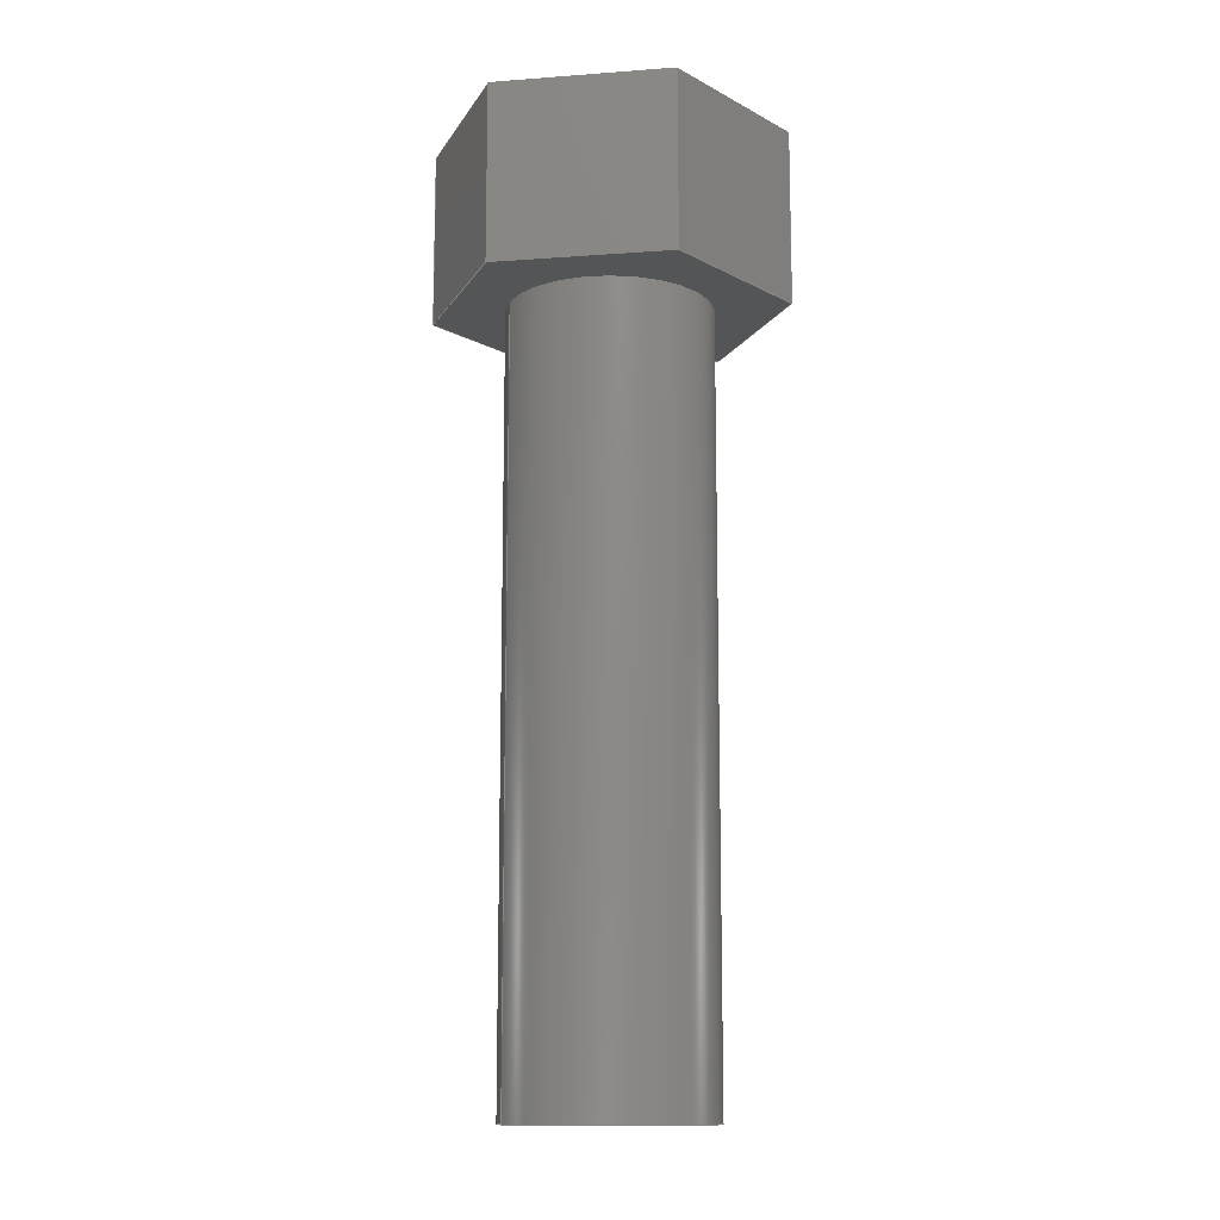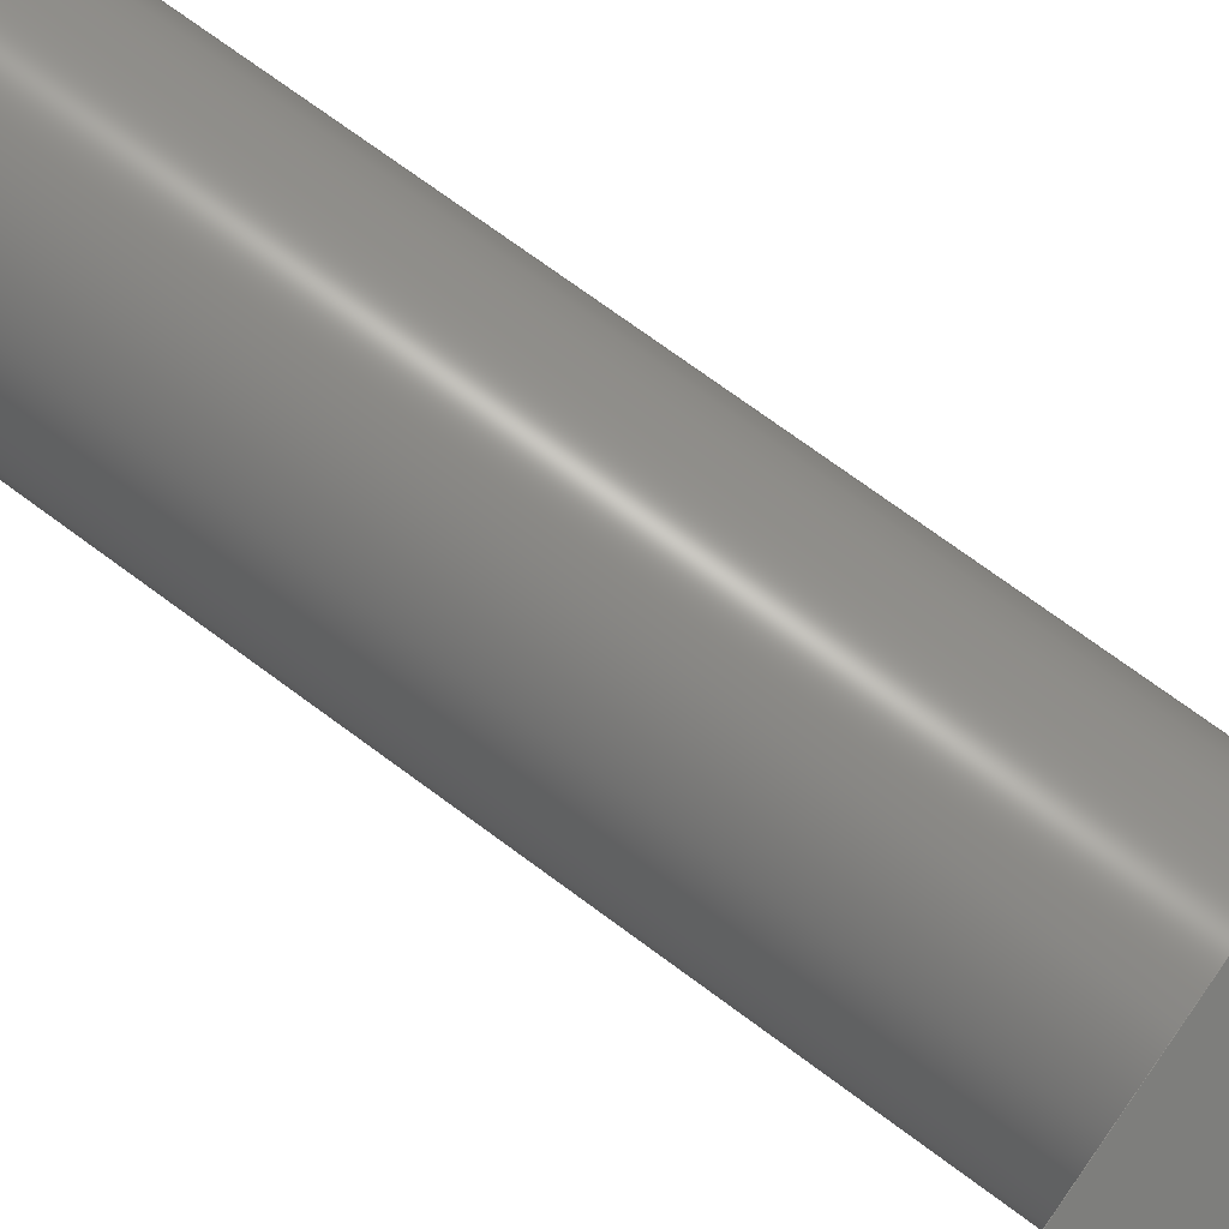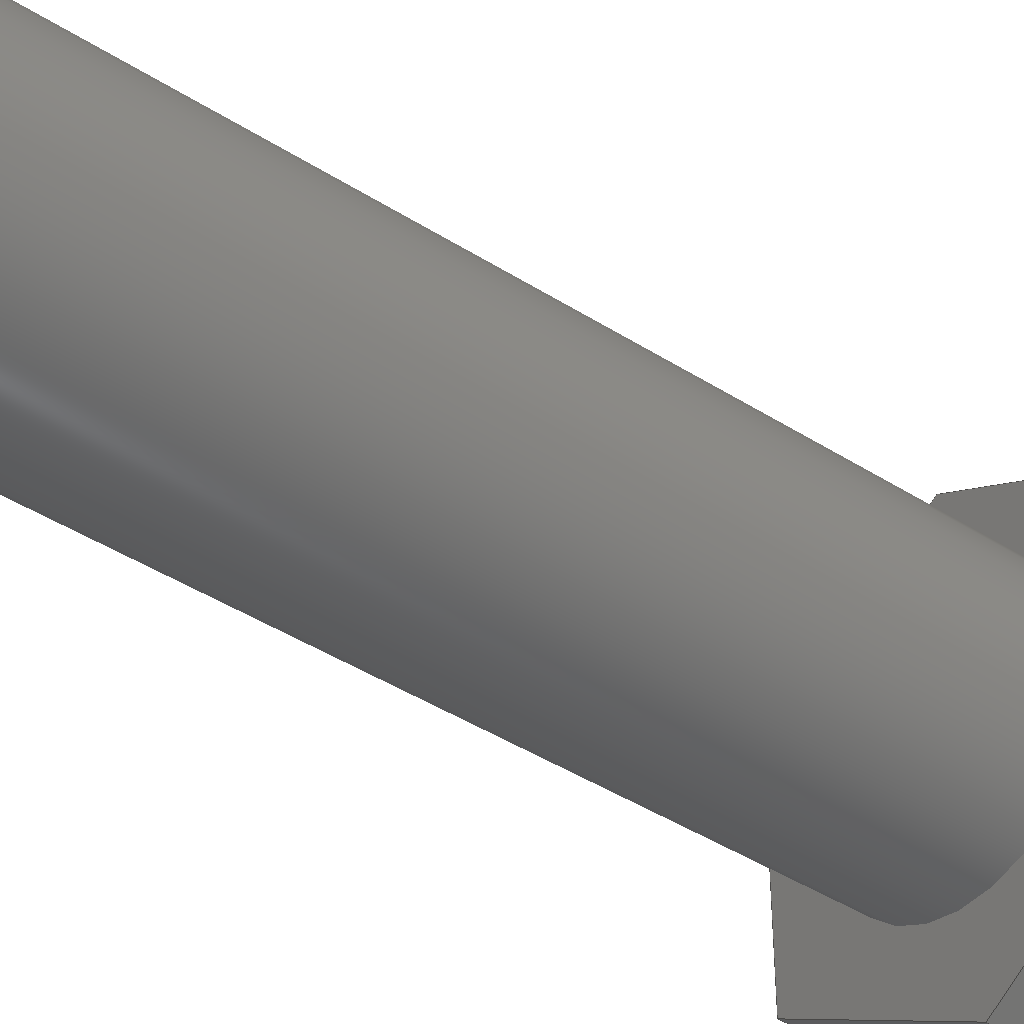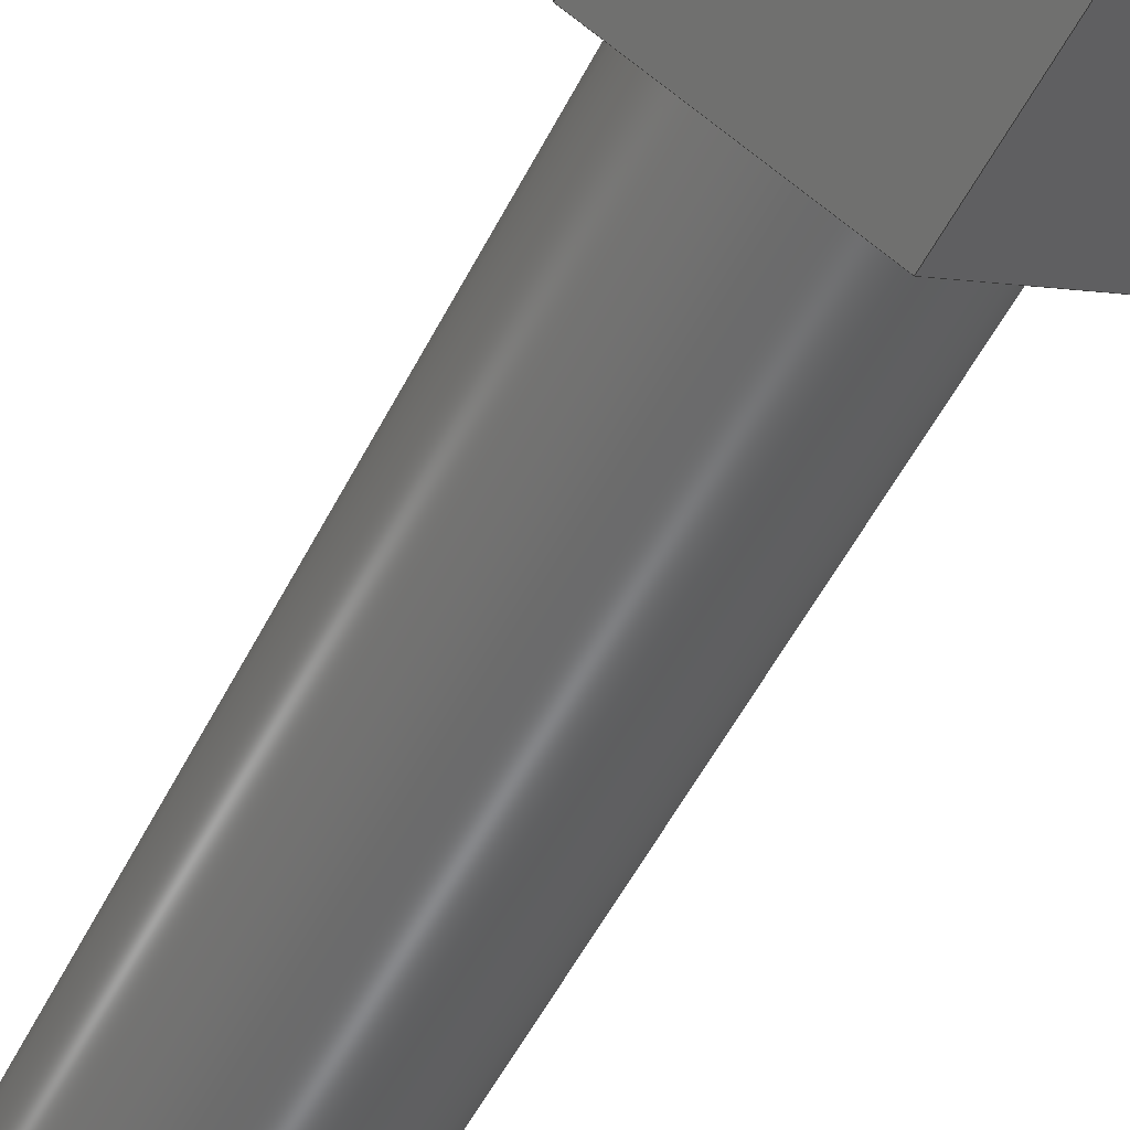
<metadata>
{"format":"step","ext":"step","renderer":"f3d","projection":"perspective","resolution":1024,"background":"white","views":[{"elev":-12.7,"azim":-20.3,"up":"+Y"},{"elev":69.8,"azim":126.9,"up":"+Z"},{"elev":-42.4,"azim":52.5,"up":"+Z"},{"elev":-54.1,"azim":153.3,"up":"+Z"}]}
</metadata>
<code>
ISO-10303-21;
DATA;
#1=MECHANICAL_DESIGN_GEOMETRIC_PRESENTATION_REPRESENTATION('',(#4),#285);
#2=SHAPE_REPRESENTATION_RELATIONSHIP('SRR','None',#292,#3);
#3=ADVANCED_BREP_SHAPE_REPRESENTATION('',(#5),#284);
#4=STYLED_ITEM('',(#302),#5);
#5=MANIFOLD_SOLID_BREP('Body1',#165);
#6=FACE_BOUND('',#36,.T.);
#7=PLANE('',#182);
#8=PLANE('',#183);
#9=PLANE('',#184);
#10=PLANE('',#185);
#11=PLANE('',#186);
#12=PLANE('',#187);
#13=PLANE('',#188);
#14=PLANE('',#189);
#15=PLANE('',#190);
#16=FACE_OUTER_BOUND('',#26,.T.);
#17=FACE_OUTER_BOUND('',#27,.T.);
#18=FACE_OUTER_BOUND('',#28,.T.);
#19=FACE_OUTER_BOUND('',#29,.T.);
#20=FACE_OUTER_BOUND('',#30,.T.);
#21=FACE_OUTER_BOUND('',#31,.T.);
#22=FACE_OUTER_BOUND('',#32,.T.);
#23=FACE_OUTER_BOUND('',#33,.T.);
#24=FACE_OUTER_BOUND('',#34,.T.);
#25=FACE_OUTER_BOUND('',#35,.T.);
#26=EDGE_LOOP('',(#112,#113,#114,#115));
#27=EDGE_LOOP('',(#116));
#28=EDGE_LOOP('',(#117,#118,#119,#120));
#29=EDGE_LOOP('',(#121,#122,#123,#124));
#30=EDGE_LOOP('',(#125,#126,#127,#128));
#31=EDGE_LOOP('',(#129,#130,#131,#132));
#32=EDGE_LOOP('',(#133,#134,#135,#136));
#33=EDGE_LOOP('',(#137,#138,#139,#140));
#34=EDGE_LOOP('',(#141,#142,#143,#144,#145,#146));
#35=EDGE_LOOP('',(#147,#148,#149,#150,#151,#152));
#36=EDGE_LOOP('',(#153));
#37=LINE('',#241,#56);
#38=LINE('',#247,#57);
#39=LINE('',#249,#58);
#40=LINE('',#251,#59);
#41=LINE('',#252,#60);
#42=LINE('',#255,#61);
#43=LINE('',#257,#62);
#44=LINE('',#258,#63);
#45=LINE('',#261,#64);
#46=LINE('',#263,#65);
#47=LINE('',#264,#66);
#48=LINE('',#267,#67);
#49=LINE('',#269,#68);
#50=LINE('',#270,#69);
#51=LINE('',#273,#70);
#52=LINE('',#275,#71);
#53=LINE('',#276,#72);
#54=LINE('',#278,#73);
#55=LINE('',#279,#74);
#56=VECTOR('',#197,0.1729);
#57=VECTOR('',#204,1);
#58=VECTOR('',#205,1);
#59=VECTOR('',#206,1);
#60=VECTOR('',#207,1);
#61=VECTOR('',#210,1);
#62=VECTOR('',#211,1);
#63=VECTOR('',#212,1);
#64=VECTOR('',#215,1);
#65=VECTOR('',#216,1);
#66=VECTOR('',#217,1);
#67=VECTOR('',#220,1);
#68=VECTOR('',#221,1);
#69=VECTOR('',#222,1);
#70=VECTOR('',#225,1);
#71=VECTOR('',#226,1);
#72=VECTOR('',#227,1);
#73=VECTOR('',#230,1);
#74=VECTOR('',#231,1);
#75=CIRCLE('',#180,0.1729);
#76=CIRCLE('',#181,0.1729);
#77=VERTEX_POINT('',#238);
#78=VERTEX_POINT('',#240);
#79=VERTEX_POINT('',#245);
#80=VERTEX_POINT('',#246);
#81=VERTEX_POINT('',#248);
#82=VERTEX_POINT('',#250);
#83=VERTEX_POINT('',#254);
#84=VERTEX_POINT('',#256);
#85=VERTEX_POINT('',#260);
#86=VERTEX_POINT('',#262);
#87=VERTEX_POINT('',#266);
#88=VERTEX_POINT('',#268);
#89=VERTEX_POINT('',#272);
#90=VERTEX_POINT('',#274);
#91=EDGE_CURVE('',#77,#77,#75,.T.);
#92=EDGE_CURVE('',#77,#78,#37,.T.);
#93=EDGE_CURVE('',#78,#78,#76,.T.);
#94=EDGE_CURVE('',#79,#80,#38,.T.);
#95=EDGE_CURVE('',#80,#81,#39,.T.);
#96=EDGE_CURVE('',#82,#81,#40,.T.);
#97=EDGE_CURVE('',#79,#82,#41,.T.);
#98=EDGE_CURVE('',#83,#79,#42,.T.);
#99=EDGE_CURVE('',#84,#82,#43,.T.);
#100=EDGE_CURVE('',#83,#84,#44,.T.);
#101=EDGE_CURVE('',#85,#83,#45,.T.);
#102=EDGE_CURVE('',#86,#84,#46,.T.);
#103=EDGE_CURVE('',#85,#86,#47,.T.);
#104=EDGE_CURVE('',#87,#85,#48,.T.);
#105=EDGE_CURVE('',#88,#86,#49,.T.);
#106=EDGE_CURVE('',#87,#88,#50,.T.);
#107=EDGE_CURVE('',#89,#87,#51,.T.);
#108=EDGE_CURVE('',#90,#88,#52,.T.);
#109=EDGE_CURVE('',#89,#90,#53,.T.);
#110=EDGE_CURVE('',#80,#89,#54,.T.);
#111=EDGE_CURVE('',#81,#90,#55,.T.);
#112=ORIENTED_EDGE('',*,*,#91,.F.);
#113=ORIENTED_EDGE('',*,*,#92,.T.);
#114=ORIENTED_EDGE('',*,*,#93,.F.);
#115=ORIENTED_EDGE('',*,*,#92,.F.);
#116=ORIENTED_EDGE('',*,*,#91,.T.);
#117=ORIENTED_EDGE('',*,*,#94,.T.);
#118=ORIENTED_EDGE('',*,*,#95,.T.);
#119=ORIENTED_EDGE('',*,*,#96,.F.);
#120=ORIENTED_EDGE('',*,*,#97,.F.);
#121=ORIENTED_EDGE('',*,*,#98,.T.);
#122=ORIENTED_EDGE('',*,*,#97,.T.);
#123=ORIENTED_EDGE('',*,*,#99,.F.);
#124=ORIENTED_EDGE('',*,*,#100,.F.);
#125=ORIENTED_EDGE('',*,*,#101,.T.);
#126=ORIENTED_EDGE('',*,*,#100,.T.);
#127=ORIENTED_EDGE('',*,*,#102,.F.);
#128=ORIENTED_EDGE('',*,*,#103,.F.);
#129=ORIENTED_EDGE('',*,*,#104,.T.);
#130=ORIENTED_EDGE('',*,*,#103,.T.);
#131=ORIENTED_EDGE('',*,*,#105,.F.);
#132=ORIENTED_EDGE('',*,*,#106,.F.);
#133=ORIENTED_EDGE('',*,*,#107,.T.);
#134=ORIENTED_EDGE('',*,*,#106,.T.);
#135=ORIENTED_EDGE('',*,*,#108,.F.);
#136=ORIENTED_EDGE('',*,*,#109,.F.);
#137=ORIENTED_EDGE('',*,*,#110,.T.);
#138=ORIENTED_EDGE('',*,*,#109,.T.);
#139=ORIENTED_EDGE('',*,*,#111,.F.);
#140=ORIENTED_EDGE('',*,*,#95,.F.);
#141=ORIENTED_EDGE('',*,*,#111,.T.);
#142=ORIENTED_EDGE('',*,*,#108,.T.);
#143=ORIENTED_EDGE('',*,*,#105,.T.);
#144=ORIENTED_EDGE('',*,*,#102,.T.);
#145=ORIENTED_EDGE('',*,*,#99,.T.);
#146=ORIENTED_EDGE('',*,*,#96,.T.);
#147=ORIENTED_EDGE('',*,*,#110,.F.);
#148=ORIENTED_EDGE('',*,*,#94,.F.);
#149=ORIENTED_EDGE('',*,*,#98,.F.);
#150=ORIENTED_EDGE('',*,*,#101,.F.);
#151=ORIENTED_EDGE('',*,*,#104,.F.);
#152=ORIENTED_EDGE('',*,*,#107,.F.);
#153=ORIENTED_EDGE('',*,*,#93,.T.);
#154=CYLINDRICAL_SURFACE('',#179,0.1729);
#155=ADVANCED_FACE('',(#16),#154,.T.);
#156=ADVANCED_FACE('',(#17),#7,.T.);
#157=ADVANCED_FACE('',(#18),#8,.T.);
#158=ADVANCED_FACE('',(#19),#9,.T.);
#159=ADVANCED_FACE('',(#20),#10,.T.);
#160=ADVANCED_FACE('',(#21),#11,.T.);
#161=ADVANCED_FACE('',(#22),#12,.T.);
#162=ADVANCED_FACE('',(#23),#13,.T.);
#163=ADVANCED_FACE('',(#24),#14,.T.);
#164=ADVANCED_FACE('',(#25,#6),#15,.F.);
#165=CLOSED_SHELL('',(#155,#156,#157,#158,#159,#160,#161,#162,#163,#164));
#166=DERIVED_UNIT_ELEMENT(#168,1);
#167=DERIVED_UNIT_ELEMENT(#287,3);
#168=(
MASS_UNIT()
NAMED_UNIT(*)
SI_UNIT(.KILO.,.GRAM.)
);
#169=DERIVED_UNIT((#166,#167));
#170=MEASURE_REPRESENTATION_ITEM('density measure',
POSITIVE_RATIO_MEASURE(7850),#169);
#171=PROPERTY_DEFINITION_REPRESENTATION(#176,#173);
#172=PROPERTY_DEFINITION_REPRESENTATION(#177,#174);
#173=REPRESENTATION('material name',(#175),#284);
#174=REPRESENTATION('density',(#170),#284);
#175=DESCRIPTIVE_REPRESENTATION_ITEM('Steel','Steel');
#176=PROPERTY_DEFINITION('material property','material name',#294);
#177=PROPERTY_DEFINITION('material property','density of part',#294);
#178=AXIS2_PLACEMENT_3D('placement',#236,#191,#192);
#179=AXIS2_PLACEMENT_3D('',#237,#193,#194);
#180=AXIS2_PLACEMENT_3D('',#239,#195,#196);
#181=AXIS2_PLACEMENT_3D('',#242,#198,#199);
#182=AXIS2_PLACEMENT_3D('',#243,#200,#201);
#183=AXIS2_PLACEMENT_3D('',#244,#202,#203);
#184=AXIS2_PLACEMENT_3D('',#253,#208,#209);
#185=AXIS2_PLACEMENT_3D('',#259,#213,#214);
#186=AXIS2_PLACEMENT_3D('',#265,#218,#219);
#187=AXIS2_PLACEMENT_3D('',#271,#223,#224);
#188=AXIS2_PLACEMENT_3D('',#277,#228,#229);
#189=AXIS2_PLACEMENT_3D('',#280,#232,#233);
#190=AXIS2_PLACEMENT_3D('',#281,#234,#235);
#191=DIRECTION('axis',(0,0,1));
#192=DIRECTION('refdir',(1,0,0));
#193=DIRECTION('center_axis',(0,-1,0));
#194=DIRECTION('ref_axis',(1,0,0));
#195=DIRECTION('center_axis',(0,-1,0));
#196=DIRECTION('ref_axis',(1,0,0));
#197=DIRECTION('',(0,1,0));
#198=DIRECTION('center_axis',(0,1,0));
#199=DIRECTION('ref_axis',(1,0,0));
#200=DIRECTION('center_axis',(0,-1,0));
#201=DIRECTION('ref_axis',(1,0,0));
#202=DIRECTION('center_axis',(-1,0,-5.551e-16));
#203=DIRECTION('ref_axis',(-5.551e-16,0,1));
#204=DIRECTION('',(-5.551e-16,0,1));
#205=DIRECTION('',(0,1,0));
#206=DIRECTION('',(-5.551e-16,0,1));
#207=DIRECTION('',(0,1,0));
#208=DIRECTION('center_axis',(-0.5,0,-0.866));
#209=DIRECTION('ref_axis',(-0.866,0,0.5));
#210=DIRECTION('',(-0.866,0,0.5));
#211=DIRECTION('',(-0.866,0,0.5));
#212=DIRECTION('',(0,1,0));
#213=DIRECTION('center_axis',(0.5,0,-0.866));
#214=DIRECTION('ref_axis',(-0.866,0,-0.5));
#215=DIRECTION('',(-0.866,0,-0.5));
#216=DIRECTION('',(-0.866,0,-0.5));
#217=DIRECTION('',(0,1,0));
#218=DIRECTION('center_axis',(1,0,1.85e-16));
#219=DIRECTION('ref_axis',(1.85e-16,0,-1));
#220=DIRECTION('',(1.85e-16,0,-1));
#221=DIRECTION('',(1.85e-16,0,-1));
#222=DIRECTION('',(0,1,0));
#223=DIRECTION('center_axis',(0.5,0,0.866));
#224=DIRECTION('ref_axis',(0.866,0,-0.5));
#225=DIRECTION('',(0.866,0,-0.5));
#226=DIRECTION('',(0.866,0,-0.5));
#227=DIRECTION('',(0,1,0));
#228=DIRECTION('center_axis',(-0.5,0,0.866));
#229=DIRECTION('ref_axis',(0.866,0,0.5));
#230=DIRECTION('',(0.866,0,0.5));
#231=DIRECTION('',(0.866,0,0.5));
#232=DIRECTION('center_axis',(0,1,0));
#233=DIRECTION('ref_axis',(0,0,1));
#234=DIRECTION('center_axis',(0,1,0));
#235=DIRECTION('ref_axis',(1,0,0));
#236=CARTESIAN_POINT('',(0,0,0));
#237=CARTESIAN_POINT('Origin',(0,0,0));
#238=CARTESIAN_POINT('',(-0.1729,-1.3,-2.118e-17));
#239=CARTESIAN_POINT('Origin',(0,-1.3,0));
#240=CARTESIAN_POINT('',(-0.1729,0,-2.118e-17));
#241=CARTESIAN_POINT('',(-0.1729,0,-2.118e-17));
#242=CARTESIAN_POINT('Origin',(0,0,0));
#243=CARTESIAN_POINT('Origin',(0,-1.3,0));
#244=CARTESIAN_POINT('Origin',(-0.2598,0,-0.15));
#245=CARTESIAN_POINT('',(-0.2598,0,-0.15));
#246=CARTESIAN_POINT('',(-0.2598,0,0.15));
#247=CARTESIAN_POINT('',(-0.2598,0,-0.15));
#248=CARTESIAN_POINT('',(-0.2598,0.3,0.15));
#249=CARTESIAN_POINT('',(-0.2598,0,0.15));
#250=CARTESIAN_POINT('',(-0.2598,0.3,-0.15));
#251=CARTESIAN_POINT('',(-0.2598,0.3,-0.15));
#252=CARTESIAN_POINT('',(-0.2598,0,-0.15));
#253=CARTESIAN_POINT('Origin',(1.11e-16,0,-0.3));
#254=CARTESIAN_POINT('',(1.11e-16,0,-0.3));
#255=CARTESIAN_POINT('',(1.11e-16,0,-0.3));
#256=CARTESIAN_POINT('',(1.11e-16,0.3,-0.3));
#257=CARTESIAN_POINT('',(1.11e-16,0.3,-0.3));
#258=CARTESIAN_POINT('',(1.11e-16,0,-0.3));
#259=CARTESIAN_POINT('Origin',(0.2598,0,-0.15));
#260=CARTESIAN_POINT('',(0.2598,0,-0.15));
#261=CARTESIAN_POINT('',(0.2598,0,-0.15));
#262=CARTESIAN_POINT('',(0.2598,0.3,-0.15));
#263=CARTESIAN_POINT('',(0.2598,0.3,-0.15));
#264=CARTESIAN_POINT('',(0.2598,0,-0.15));
#265=CARTESIAN_POINT('Origin',(0.2598,0,0.15));
#266=CARTESIAN_POINT('',(0.2598,0,0.15));
#267=CARTESIAN_POINT('',(0.2598,0,0.15));
#268=CARTESIAN_POINT('',(0.2598,0.3,0.15));
#269=CARTESIAN_POINT('',(0.2598,0.3,0.15));
#270=CARTESIAN_POINT('',(0.2598,0,0.15));
#271=CARTESIAN_POINT('Origin',(0,0,0.3));
#272=CARTESIAN_POINT('',(0,0,0.3));
#273=CARTESIAN_POINT('',(0,0,0.3));
#274=CARTESIAN_POINT('',(0,0.3,0.3));
#275=CARTESIAN_POINT('',(0,0.3,0.3));
#276=CARTESIAN_POINT('',(0,0,0.3));
#277=CARTESIAN_POINT('Origin',(-0.2598,0,0.15));
#278=CARTESIAN_POINT('',(-0.2598,0,0.15));
#279=CARTESIAN_POINT('',(-0.2598,0.3,0.15));
#280=CARTESIAN_POINT('Origin',(0,0.3,0));
#281=CARTESIAN_POINT('Origin',(0,0,0));
#282=UNCERTAINTY_MEASURE_WITH_UNIT(LENGTH_MEASURE(0.001),#286,
'DISTANCE_ACCURACY_VALUE',
'Maximum model space distance between geometric entities at asserted c
onnectivities');
#283=UNCERTAINTY_MEASURE_WITH_UNIT(LENGTH_MEASURE(0.001),#286,
'DISTANCE_ACCURACY_VALUE',
'Maximum model space distance between geometric entities at asserted c
onnectivities');
#284=(
GEOMETRIC_REPRESENTATION_CONTEXT(3)
GLOBAL_UNCERTAINTY_ASSIGNED_CONTEXT((#282))
GLOBAL_UNIT_ASSIGNED_CONTEXT((#286,#288,#289))
REPRESENTATION_CONTEXT('','3D')
);
#285=(
GEOMETRIC_REPRESENTATION_CONTEXT(3)
GLOBAL_UNCERTAINTY_ASSIGNED_CONTEXT((#283))
GLOBAL_UNIT_ASSIGNED_CONTEXT((#286,#288,#289))
REPRESENTATION_CONTEXT('','3D')
);
#286=(
LENGTH_UNIT()
NAMED_UNIT(*)
SI_UNIT(.CENTI.,.METRE.)
);
#287=(
LENGTH_UNIT()
NAMED_UNIT(*)
SI_UNIT($,.METRE.)
);
#288=(
NAMED_UNIT(*)
PLANE_ANGLE_UNIT()
SI_UNIT($,.RADIAN.)
);
#289=(
NAMED_UNIT(*)
SI_UNIT($,.STERADIAN.)
SOLID_ANGLE_UNIT()
);
#290=SHAPE_DEFINITION_REPRESENTATION(#291,#292);
#291=PRODUCT_DEFINITION_SHAPE('',$,#294);
#292=SHAPE_REPRESENTATION('',(#178),#284);
#293=PRODUCT_DEFINITION_CONTEXT('part definition',#298,'design');
#294=PRODUCT_DEFINITION('pieza 15 (1)','pieza 15 (1)',#295,#293);
#295=PRODUCT_DEFINITION_FORMATION('',$,#300);
#296=PRODUCT_RELATED_PRODUCT_CATEGORY('pieza 15 (1)','pieza 15 (1)',(#300));
#297=APPLICATION_PROTOCOL_DEFINITION('international standard',
'automotive_design',2009,#298);
#298=APPLICATION_CONTEXT(
'Core Data for Automotive Mechanical Design Process');
#299=PRODUCT_CONTEXT('part definition',#298,'mechanical');
#300=PRODUCT('pieza 15 (1)','pieza 15 (1)',$,(#299));
#301=PRESENTATION_STYLE_ASSIGNMENT((#303));
#302=PRESENTATION_STYLE_ASSIGNMENT((#304));
#303=SURFACE_STYLE_USAGE(.BOTH.,#305);
#304=SURFACE_STYLE_USAGE(.BOTH.,#306);
#305=SURFACE_SIDE_STYLE('',(#307));
#306=SURFACE_SIDE_STYLE('',(#308));
#307=SURFACE_STYLE_FILL_AREA(#309);
#308=SURFACE_STYLE_FILL_AREA(#310);
#309=FILL_AREA_STYLE('Steel - Satin',(#311));
#310=FILL_AREA_STYLE('Iron - Cast',(#312));
#311=FILL_AREA_STYLE_COLOUR('Steel - Satin',#313);
#312=FILL_AREA_STYLE_COLOUR('Iron - Cast',#314);
#313=COLOUR_RGB('Steel - Satin',0.6275,0.6275,0.6275);
#314=COLOUR_RGB('Iron - Cast',0.7294,0.7294,0.7294);
ENDSEC;
END-ISO-10303-21;

</code>
